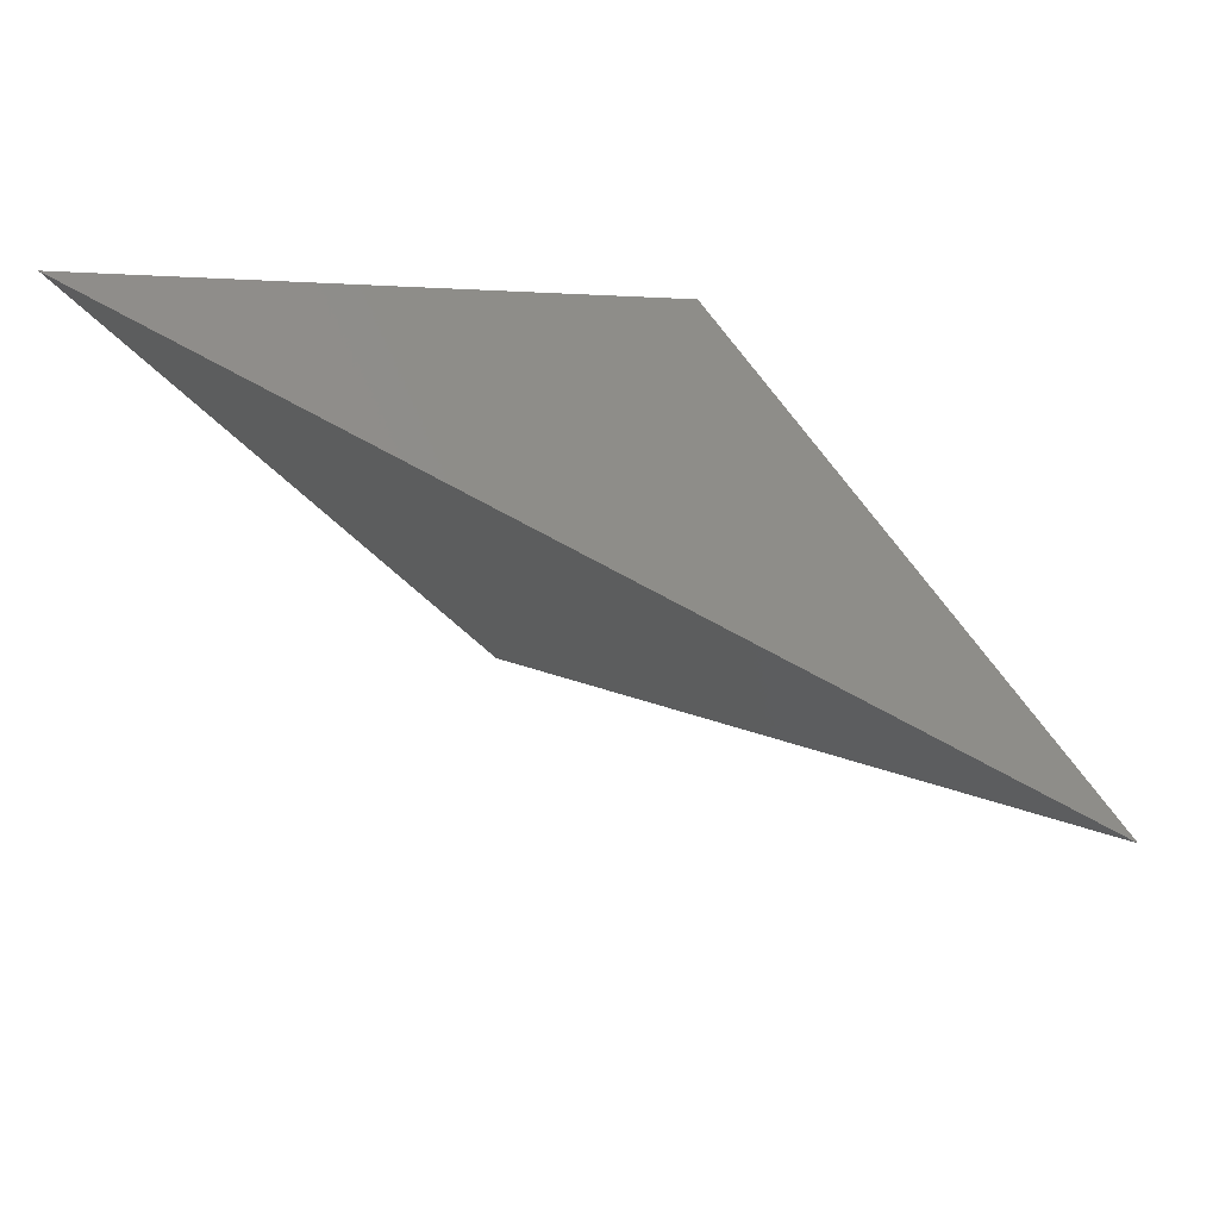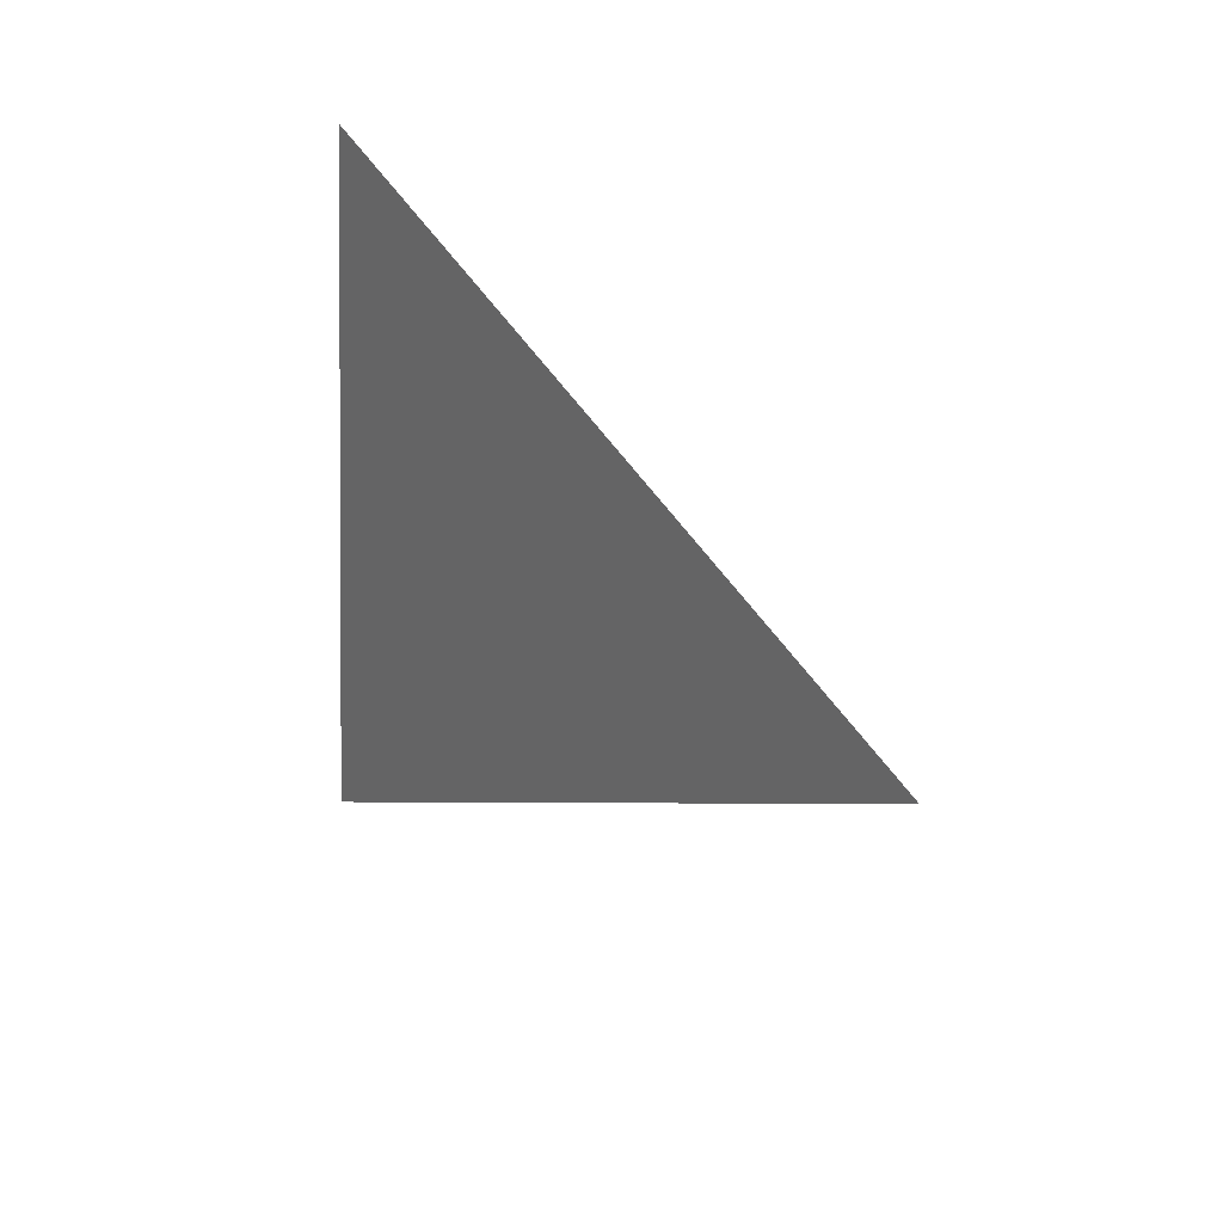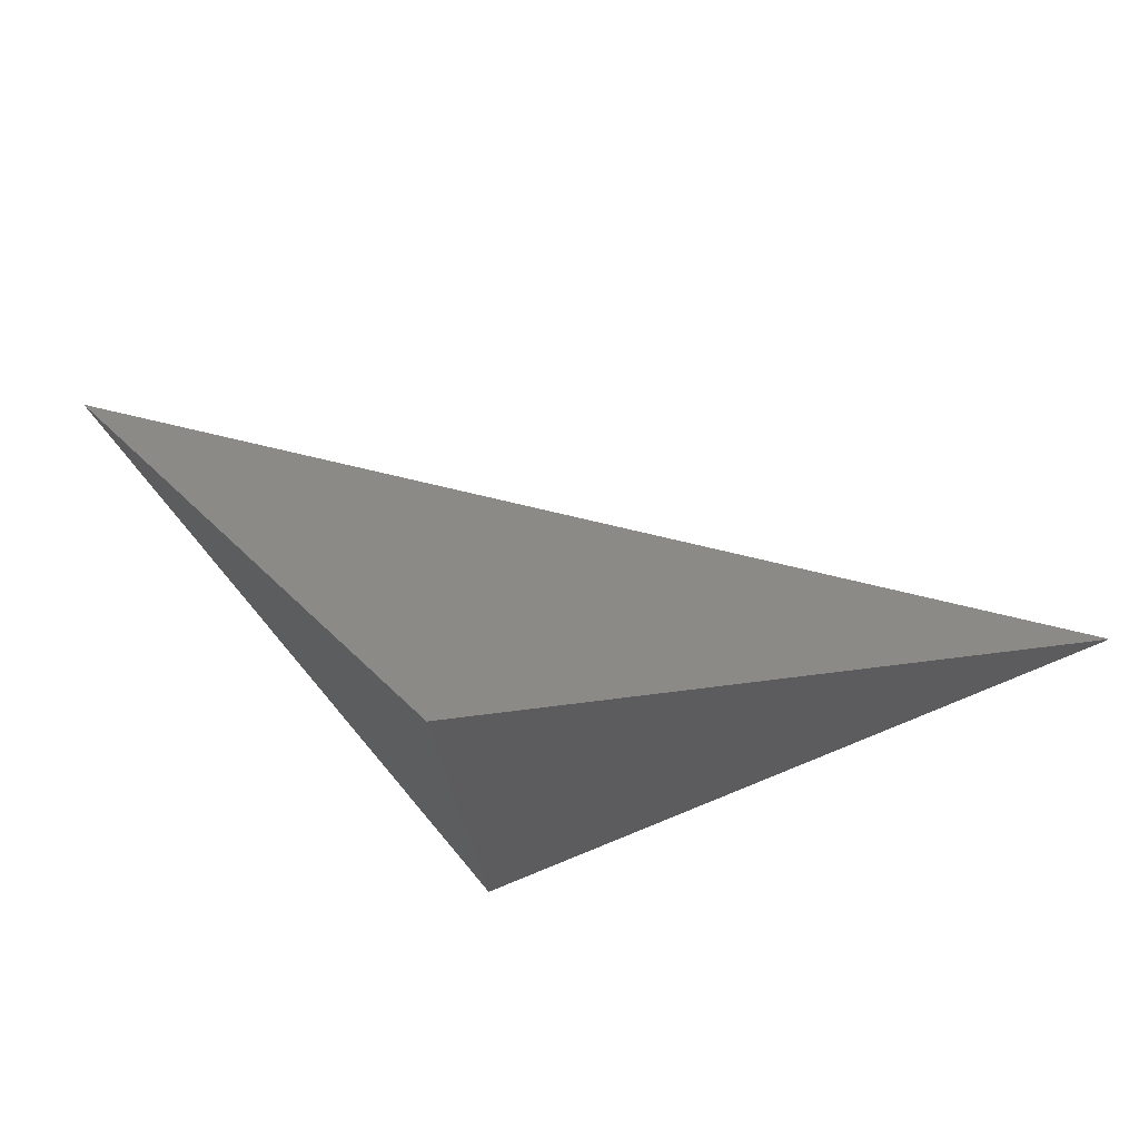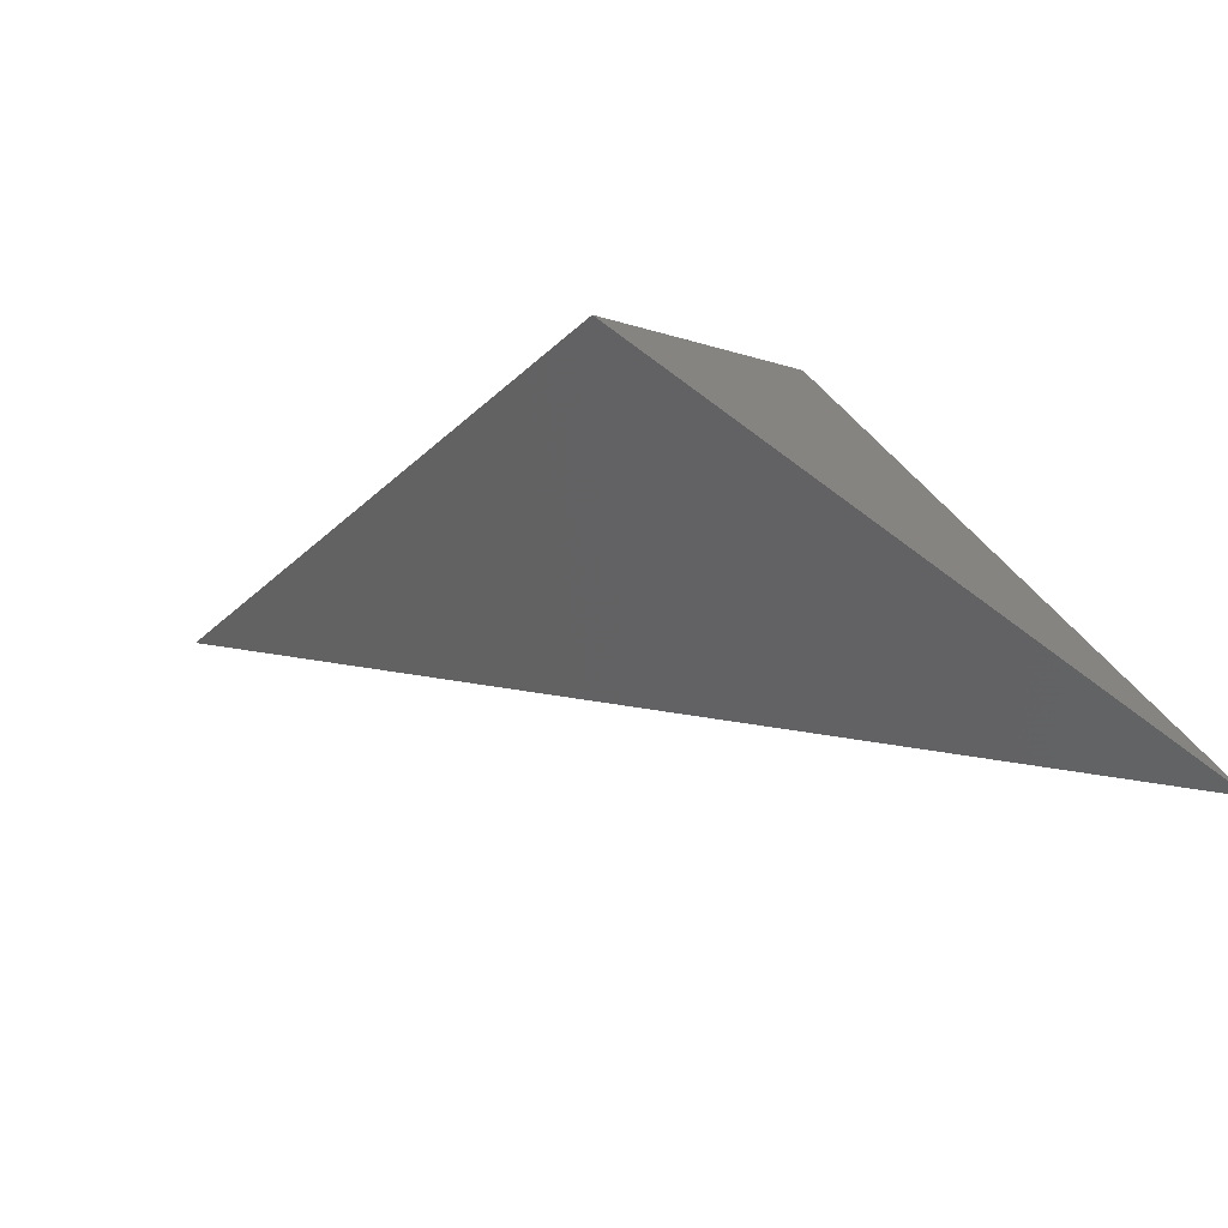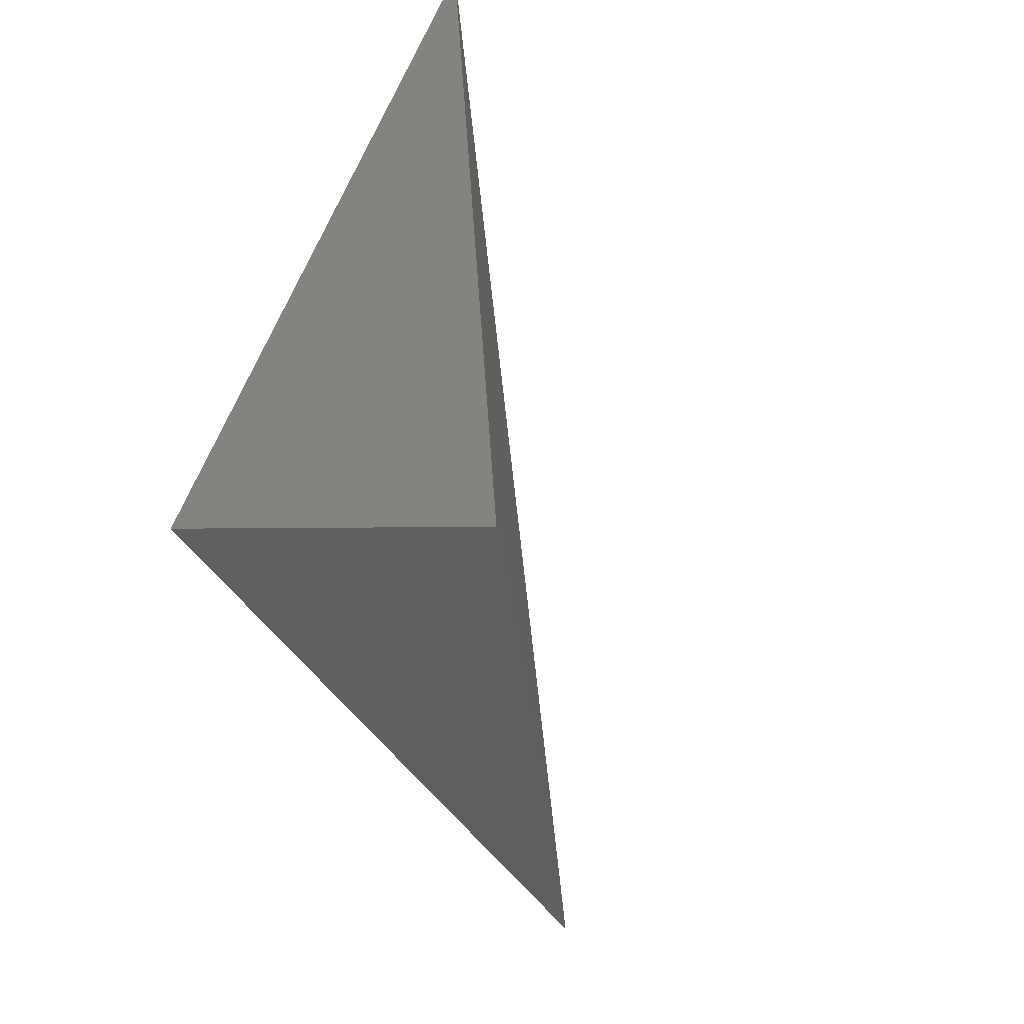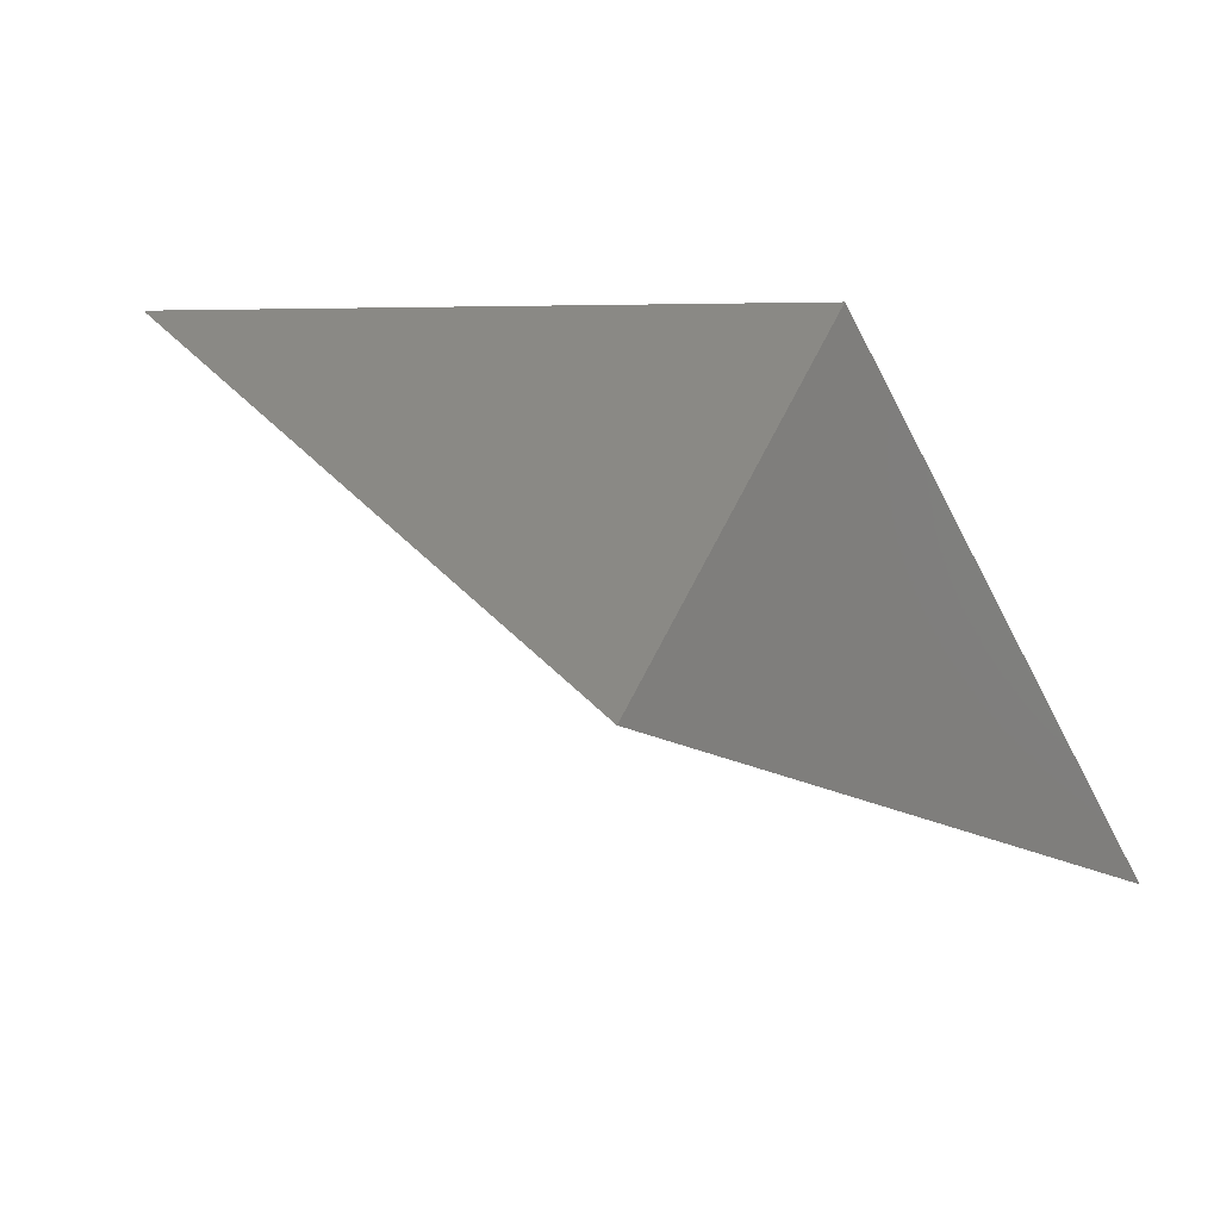
<metadata>
{"format":"stl","ext":"stl","renderer":"f3d","projection":"perspective","resolution":1024,"background":"white","views":[{"elev":69.5,"azim":54.6,"up":"+Z"},{"elev":-70.9,"azim":-35.5,"up":"+Y"},{"elev":-58.6,"azim":27.3,"up":"+Z"},{"elev":-70.2,"azim":-155.0,"up":"+Y"},{"elev":-62.7,"azim":-51.4,"up":"+Z"},{"elev":5.1,"azim":-159.7,"up":"+Y"}]}
</metadata>
<code>
# stl→obj: 40 verts, 105 faces
v 0.06986 -0.02426 0.219
v 0.07904 1.069e-16 0.2041
v 0.09483 1.11e-16 0.2041
v 0.0837 -0.01233 0.1966
v 0.09261 -0.03589 0.1821
v 0.1103 -0.137 0.1536
v 0.1072 -0.1389 0.1585
v 0.0898 -0.1497 0.1867
v 0.08876 -0.1503 0.1884
v 0.08948 -0.1499 0.1872
v 0.1142 -0.1346 0.1472
v 0.1143 -0.1346 0.1471
v 0.08757 -0.1511 0.1903
v 0.08705 -0.1514 0.1911
v 0.1144 -0.1345 0.1469
v 0.1104 -0.1369 0.1534
v 0.1122 -0.1358 0.1504
v 0.1131 -0.1353 0.149
v 0.1132 -0.1352 0.1489
v 0.1161 -0.1334 0.1442
v 0.127 -0.1267 0.1265
v 0.1199 -0.1311 0.1379
v 0.1036 -0.1412 0.2905
v 0.1074 -0.1388 0.2891
v 0.09483 0 0.2041
v 0.08336 -0.1537 0.2982
v 0.1023 -0.1419 0.291
v 0.001841 -0.204 0.329
v 0.04996 -0.1743 0.2512
v 0.05264 -0.1726 0.2468
v 0.05306 -0.1724 0.2461
v 0.05795 -0.1694 0.2382
v 0.3248 -0.004435 0.2014
v 0.326 -0.003683 0.2018
v 0.3313 9.994e-17 0.2041
v 0.3311 -0.0005358 0.2038
v 0.3314 -0.0003327 0.2043
v 0.2507 -0.05023 0.1734
v 0.1173 -0.1327 0.1422
v 0.2869 -0.02786 0.2212
f 1 2 3
f 1 2 1
f 2 4 3
f 2 4 1
f 4 5 3
f 4 5 1
f 6 7 1
f 6 7 7
f 8 7 1
f 8 7 7
f 9 10 1
f 9 10 7
f 8 10 1
f 8 10 7
f 11 12 1
f 11 12 7
f 9 13 1
f 9 13 7
f 14 13 1
f 14 13 7
f 15 12 1
f 15 12 7
f 6 16 1
f 6 16 7
f 17 16 1
f 17 16 7
f 17 18 1
f 17 18 7
f 19 18 1
f 19 18 7
f 11 19 1
f 11 19 7
f 20 15 1
f 20 15 7
f 21 5 1
f 1 22 21
f 21 22 7
f 23 24 25
f 23 24 7
f 26 1 3
f 3 27 26
f 26 27 7
f 27 23 3
f 27 23 7
f 28 26 1
f 28 26 7
f 28 1 1
f 1 28 28
f 28 1 1
f 1 28 28
f 28 28 7
f 28 28 1
f 28 28 7
f 28 1 1
f 1 28 28
f 28 1 1
f 1 28 28
f 28 28 7
f 28 28 1
f 28 28 7
f 28 29 1
f 28 29 7
f 29 30 1
f 29 30 7
f 31 30 1
f 31 30 7
f 14 32 1
f 14 32 7
f 31 32 1
f 31 32 7
f 33 5 25
f 25 34 33
f 33 34 7
f 34 25 35
f 35 36 34
f 34 36 7
f 36 37 35
f 36 37 7
f 21 38 5
f 21 38 7
f 33 38 5
f 33 38 7
f 22 39 1
f 22 39 7
f 39 39 1
f 39 39 7
f 22 39 1
f 22 39 7
f 39 39 1
f 39 39 7
f 20 39 1
f 20 39 7
f 39 39 1
f 39 39 7
f 20 39 1
f 20 39 7
f 39 39 1
f 39 39 7
f 24 40 25
f 24 40 7
f 40 25 35
f 35 40 37
f 37 40 7
f 37 37 35
f 37 37 7

</code>
